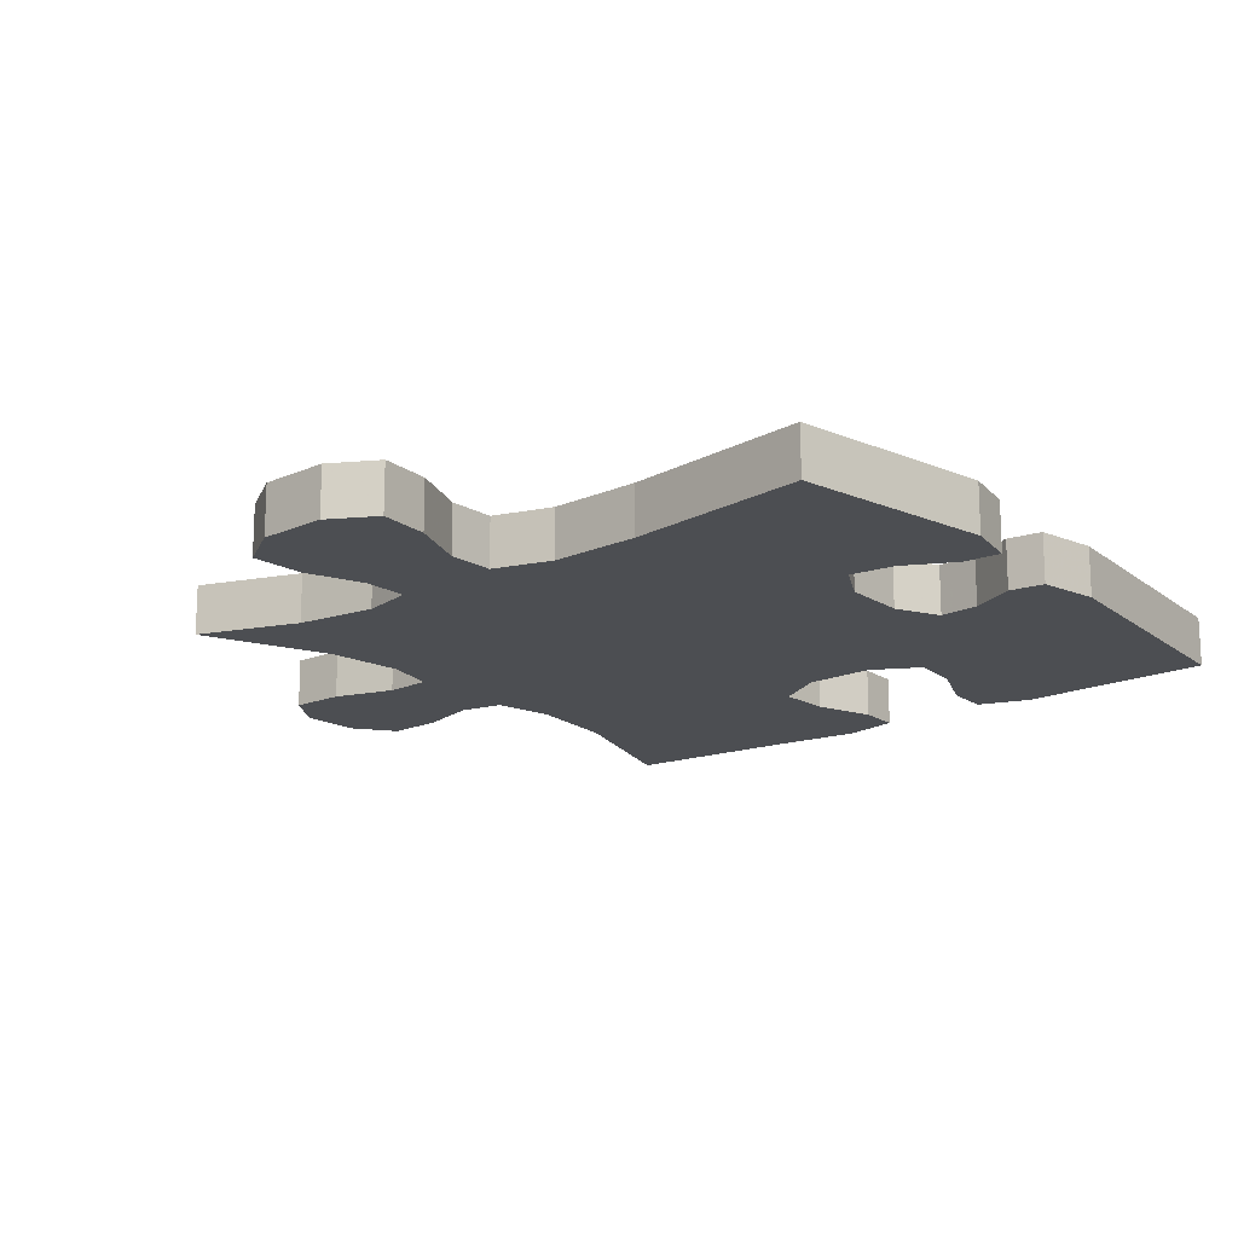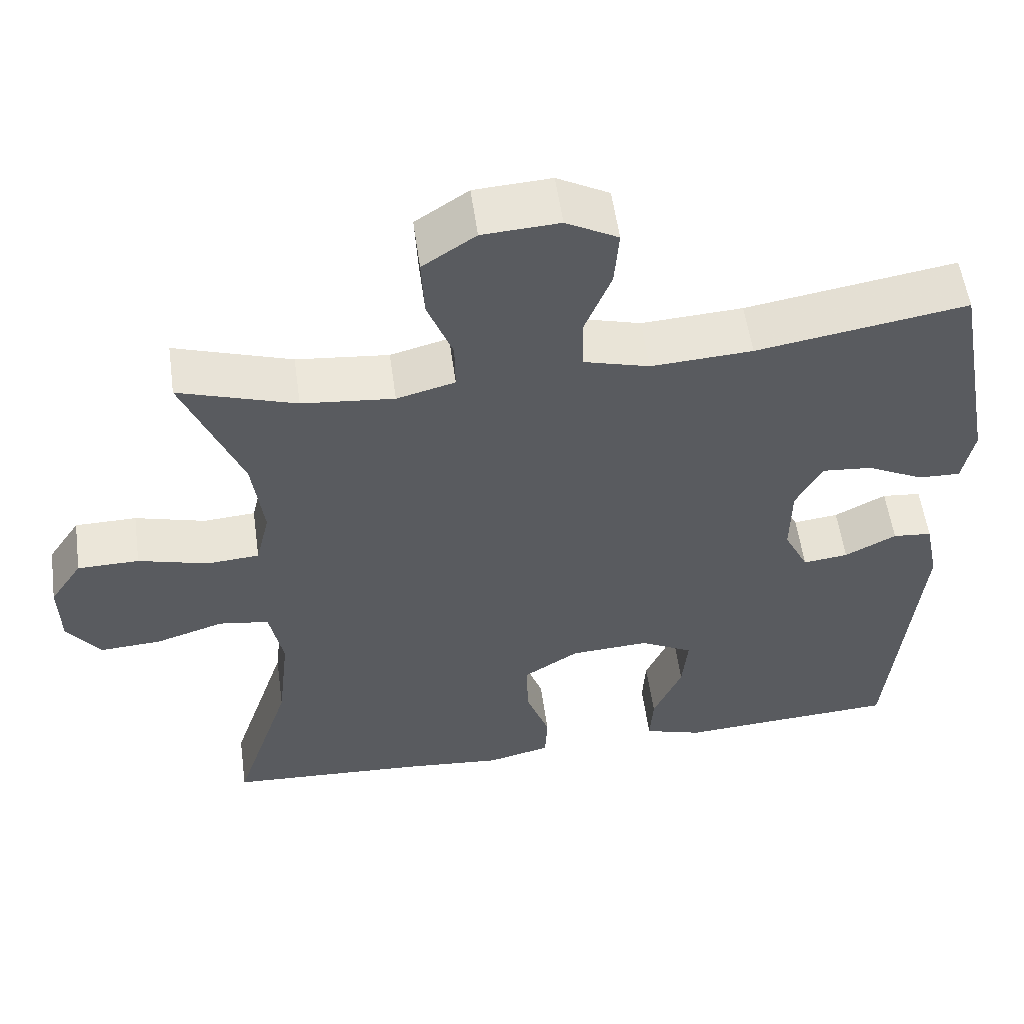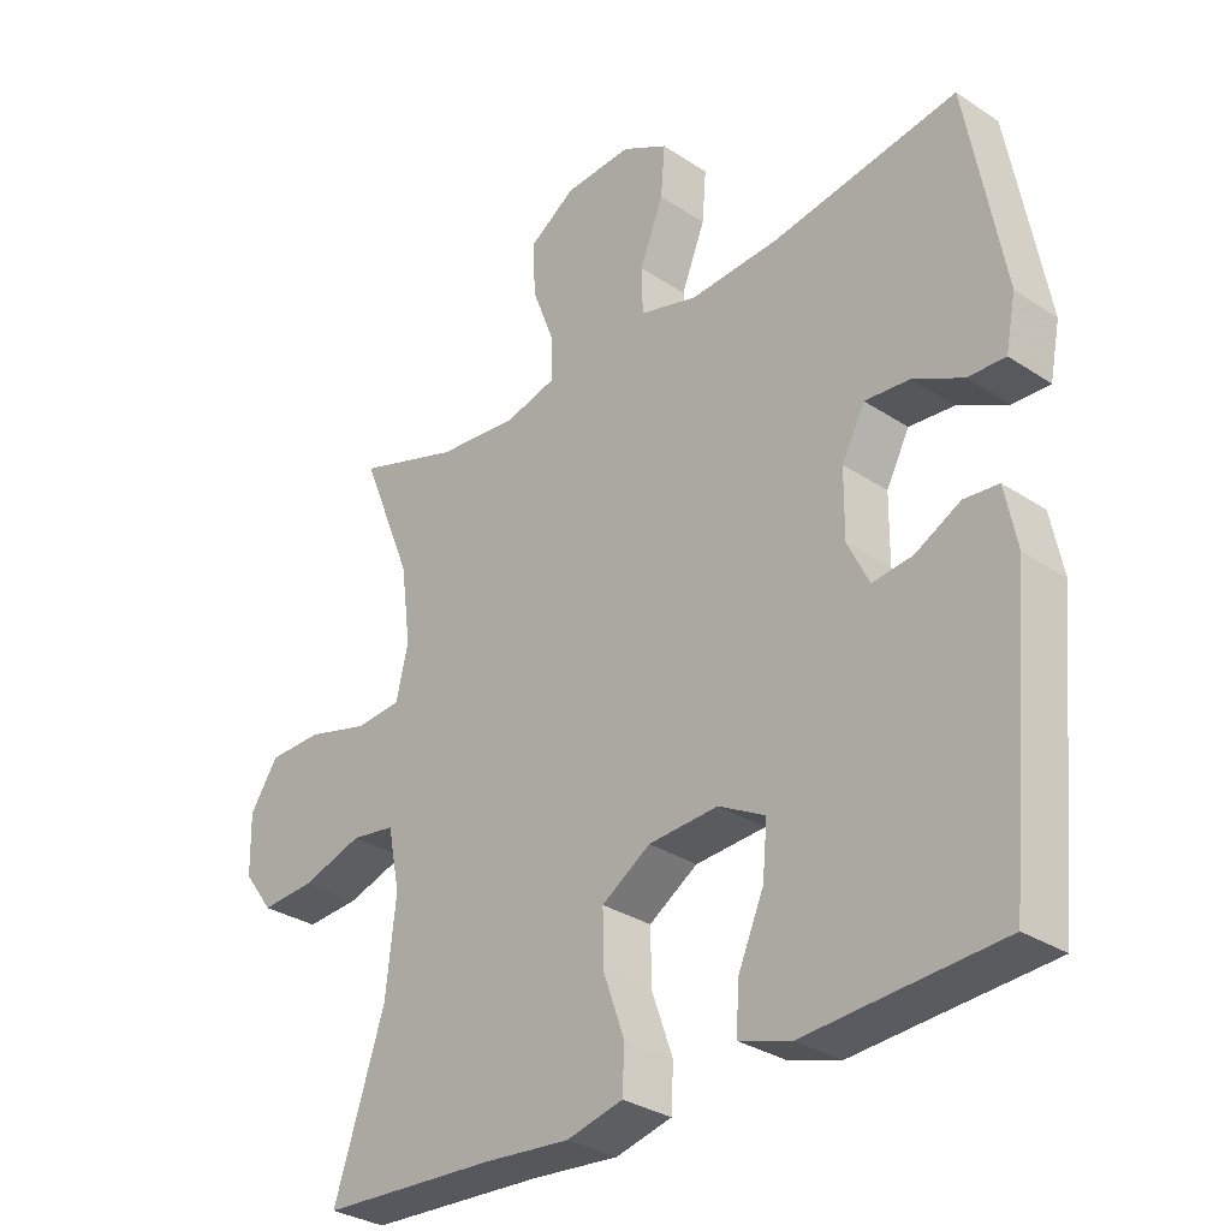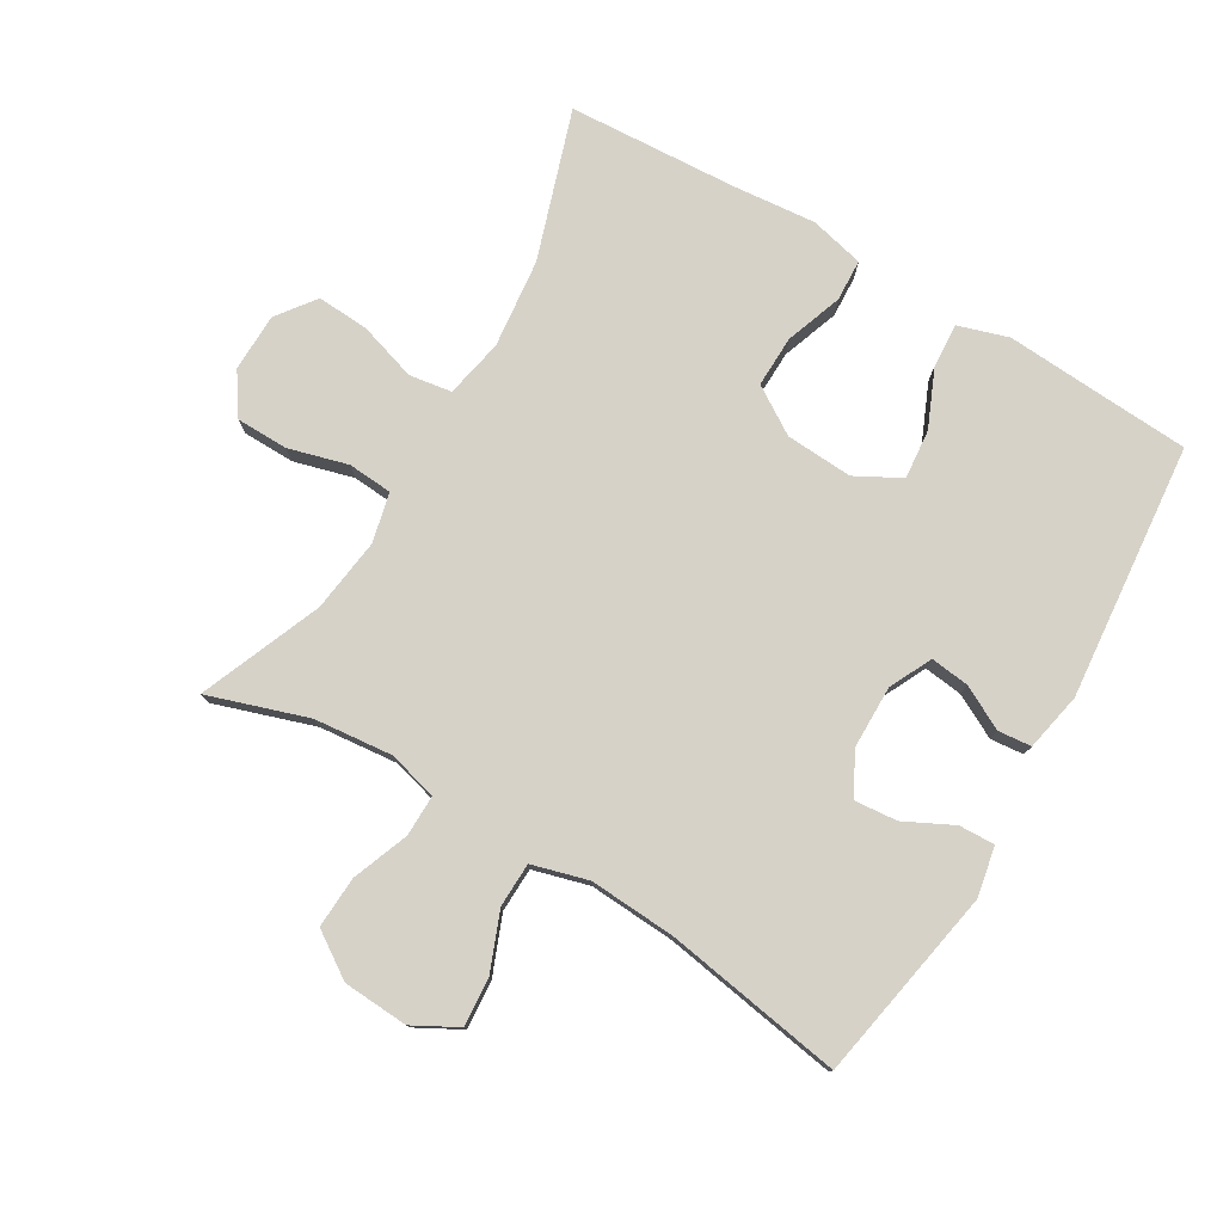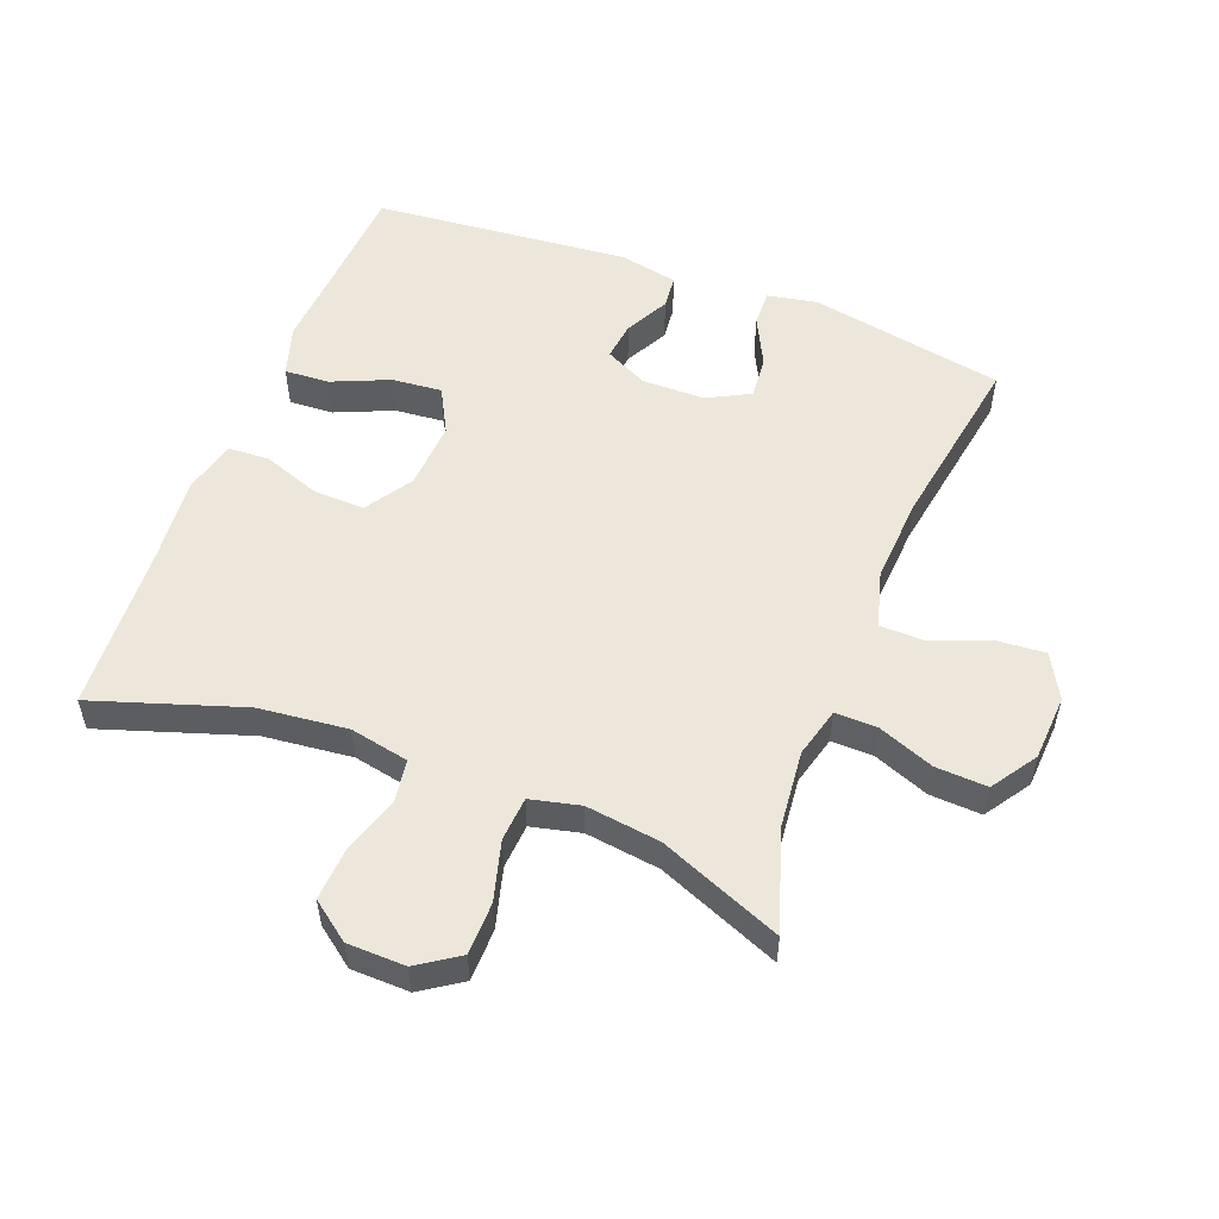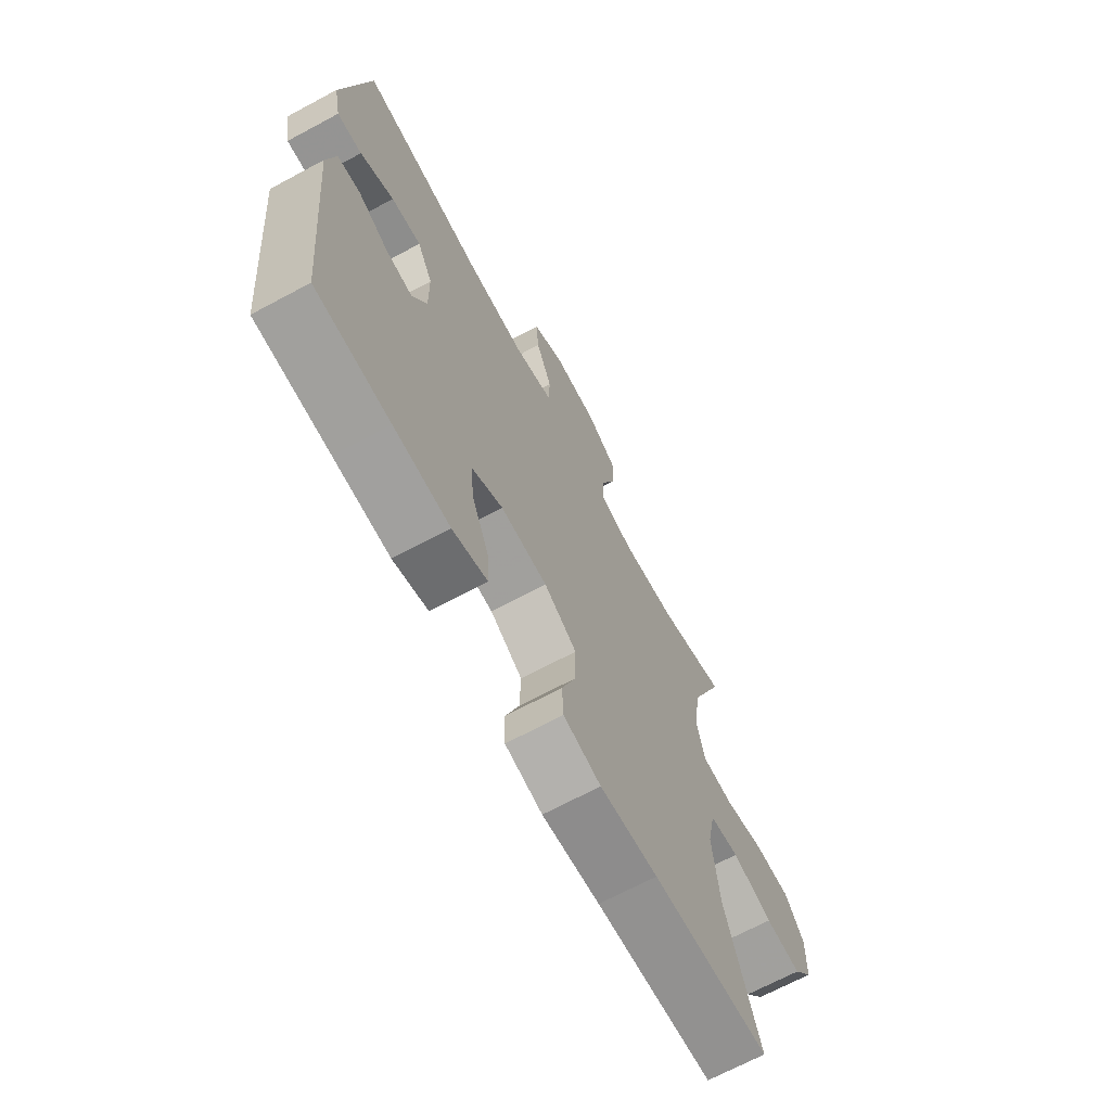
<metadata>
{"format":"obj","ext":"obj","renderer":"f3d","projection":"perspective","resolution":1024,"background":"white","views":[{"elev":-16.5,"azim":38.6,"up":"+Y"},{"elev":55.6,"azim":-7.9,"up":"+Z"},{"elev":-31.2,"azim":46.8,"up":"+Z"},{"elev":77.9,"azim":30.6,"up":"+Y"},{"elev":53.9,"azim":-68.9,"up":"+Y"},{"elev":-68.8,"azim":118.2,"up":"+Z"}]}
</metadata>
<code>
v 0.5 0.07 0.5
v 0.555 0.07 0.202
v 0.54 0.07 0.126
v 0.485 0.07 0.128
v 0.411 0.07 0.165
v 0.345 0.07 0.171
v 0.311 0.07 0.106
v 0.31 0.07 0.01
v 0.342 0.07 -0.055
v 0.401 0.07 -0.048
v 0.468 0.07 -0.013
v 0.519 0.07 -0.018
v 0.537 0.07 -0.107
v 0.5 0.07 -0.5
v 0.336 0.07 -0.51
v 0.213 0.07 -0.518
v 0.136 0.07 -0.494
v 0.14 0.07 -0.426
v 0.178 0.07 -0.338
v 0.185 0.07 -0.262
v 0.116 0.07 -0.225
v 0.013 0.07 -0.231
v -0.059 0.07 -0.277
v -0.057 0.07 -0.356
v -0.026 0.07 -0.443
v -0.029 0.07 -0.507
v -0.112 0.07 -0.527
v -0.24 0.07 -0.515
v -0.5 0.07 -0.5
v -0.425 0.07 -0.272
v -0.41 0.07 -0.136
v -0.428 0.07 -0.046
v -0.493 0.07 -0.036
v -0.582 0.07 -0.064
v -0.662 0.07 -0.069
v -0.706 0.07 -0.01
v -0.708 0.07 0.079
v -0.666 0.07 0.142
v -0.586 0.07 0.143
v -0.495 0.07 0.118
v -0.427 0.07 0.123
v -0.409 0.07 0.199
v -0.424 0.07 0.313
v -0.5 0.07 0.5
v -0.348 0.07 0.45
v -0.228 0.07 0.438
v -0.152 0.07 0.458
v -0.153 0.07 0.522
v -0.186 0.07 0.608
v -0.19 0.07 0.687
v -0.121 0.07 0.733
v -0.021 0.07 0.739
v 0.047 0.07 0.702
v 0.041 0.07 0.627
v 0.006 0.07 0.539
v 0.008 0.07 0.471
v 0.094 0.07 0.447
v 0.226 0.07 0.455
v 0.5 0 0.5
v 0.555 0 0.202
v 0.54 0 0.126
v 0.485 0 0.128
v 0.411 0 0.165
v 0.345 0 0.171
v 0.311 0 0.106
v 0.31 0 0.01
v 0.342 0 -0.055
v 0.401 0 -0.048
v 0.468 0 -0.013
v 0.519 0 -0.018
v 0.537 0 -0.107
v 0.5 0 -0.5
v 0.336 0 -0.51
v 0.213 0 -0.518
v 0.136 0 -0.494
v 0.14 0 -0.426
v 0.178 0 -0.338
v 0.185 0 -0.262
v 0.116 0 -0.225
v 0.013 0 -0.231
v -0.059 0 -0.277
v -0.057 0 -0.356
v -0.026 0 -0.443
v -0.029 0 -0.507
v -0.112 0 -0.527
v -0.24 0 -0.515
v -0.5 0 -0.5
v -0.425 0 -0.272
v -0.41 0 -0.136
v -0.428 0 -0.046
v -0.493 0 -0.036
v -0.582 0 -0.064
v -0.662 0 -0.069
v -0.706 0 -0.01
v -0.708 0 0.079
v -0.666 0 0.142
v -0.586 0 0.143
v -0.495 0 0.118
v -0.427 0 0.123
v -0.409 0 0.199
v -0.424 0 0.313
v -0.5 0 0.5
v -0.348 0 0.45
v -0.228 0 0.438
v -0.152 0 0.458
v -0.153 0 0.522
v -0.186 0 0.608
v -0.19 0 0.687
v -0.121 0 0.733
v -0.021 0 0.739
v 0.047 0 0.702
v 0.041 0 0.627
v 0.006 0 0.539
v 0.008 0 0.471
v 0.094 0 0.447
v 0.226 0 0.455
f 52 53 54 55
f 52 55 56
f 51 52 56
f 48 49 50 51
f 47 48 51 56
f 46 47 56 57
f 43 44 45
f 42 43 45 46
f 41 42 46 57
f 37 38 39 40
f 37 40 41
f 36 37 41
f 33 34 35 36
f 33 36 41
f 32 33 41 57
f 28 29 30
f 28 30 31
f 24 25 26 27
f 23 24 27 28
f 16 17 18 19
f 15 16 19 20
f 14 15 20
f 13 14 20
f 10 11 12 13
f 9 10 13 20
f 8 9 20 21
f 2 3 4 5
f 58 1 2 5
f 58 5 6
f 57 58 6 7
f 23 28 31 32
f 22 23 32 57
f 21 22 57
f 7 8 21 57
f 113 112 111 110
f 114 113 110
f 114 110 109
f 109 108 107 106
f 114 109 106 105
f 115 114 105 104
f 103 102 101
f 104 103 101 100
f 115 104 100 99
f 98 97 96 95
f 99 98 95
f 99 95 94
f 94 93 92 91
f 99 94 91
f 115 99 91 90
f 88 87 86
f 89 88 86
f 85 84 83 82
f 86 85 82 81
f 77 76 75 74
f 78 77 74 73
f 78 73 72
f 78 72 71
f 71 70 69 68
f 78 71 68 67
f 79 78 67 66
f 63 62 61 60
f 63 60 59 116
f 64 63 116
f 65 64 116 115
f 90 89 86 81
f 115 90 81 80
f 115 80 79
f 115 79 66 65
f 1 59 60 2
f 2 60 61 3
f 3 61 62 4
f 4 62 63 5
f 5 63 64 6
f 6 64 65 7
f 7 65 66 8
f 8 66 67 9
f 9 67 68 10
f 10 68 69 11
f 11 69 70 12
f 12 70 71 13
f 13 71 72 14
f 14 72 73 15
f 15 73 74 16
f 16 74 75 17
f 17 75 76 18
f 18 76 77 19
f 19 77 78 20
f 20 78 79 21
f 21 79 80 22
f 22 80 81 23
f 23 81 82 24
f 24 82 83 25
f 25 83 84 26
f 26 84 85 27
f 27 85 86 28
f 28 86 87 29
f 29 87 88 30
f 30 88 89 31
f 31 89 90 32
f 32 90 91 33
f 33 91 92 34
f 34 92 93 35
f 35 93 94 36
f 36 94 95 37
f 37 95 96 38
f 38 96 97 39
f 39 97 98 40
f 40 98 99 41
f 41 99 100 42
f 42 100 101 43
f 43 101 102 44
f 44 102 103 45
f 45 103 104 46
f 46 104 105 47
f 47 105 106 48
f 48 106 107 49
f 49 107 108 50
f 50 108 109 51
f 51 109 110 52
f 52 110 111 53
f 53 111 112 54
f 54 112 113 55
f 55 113 114 56
f 56 114 115 57
f 57 115 116 58
f 58 116 59 1

</code>
